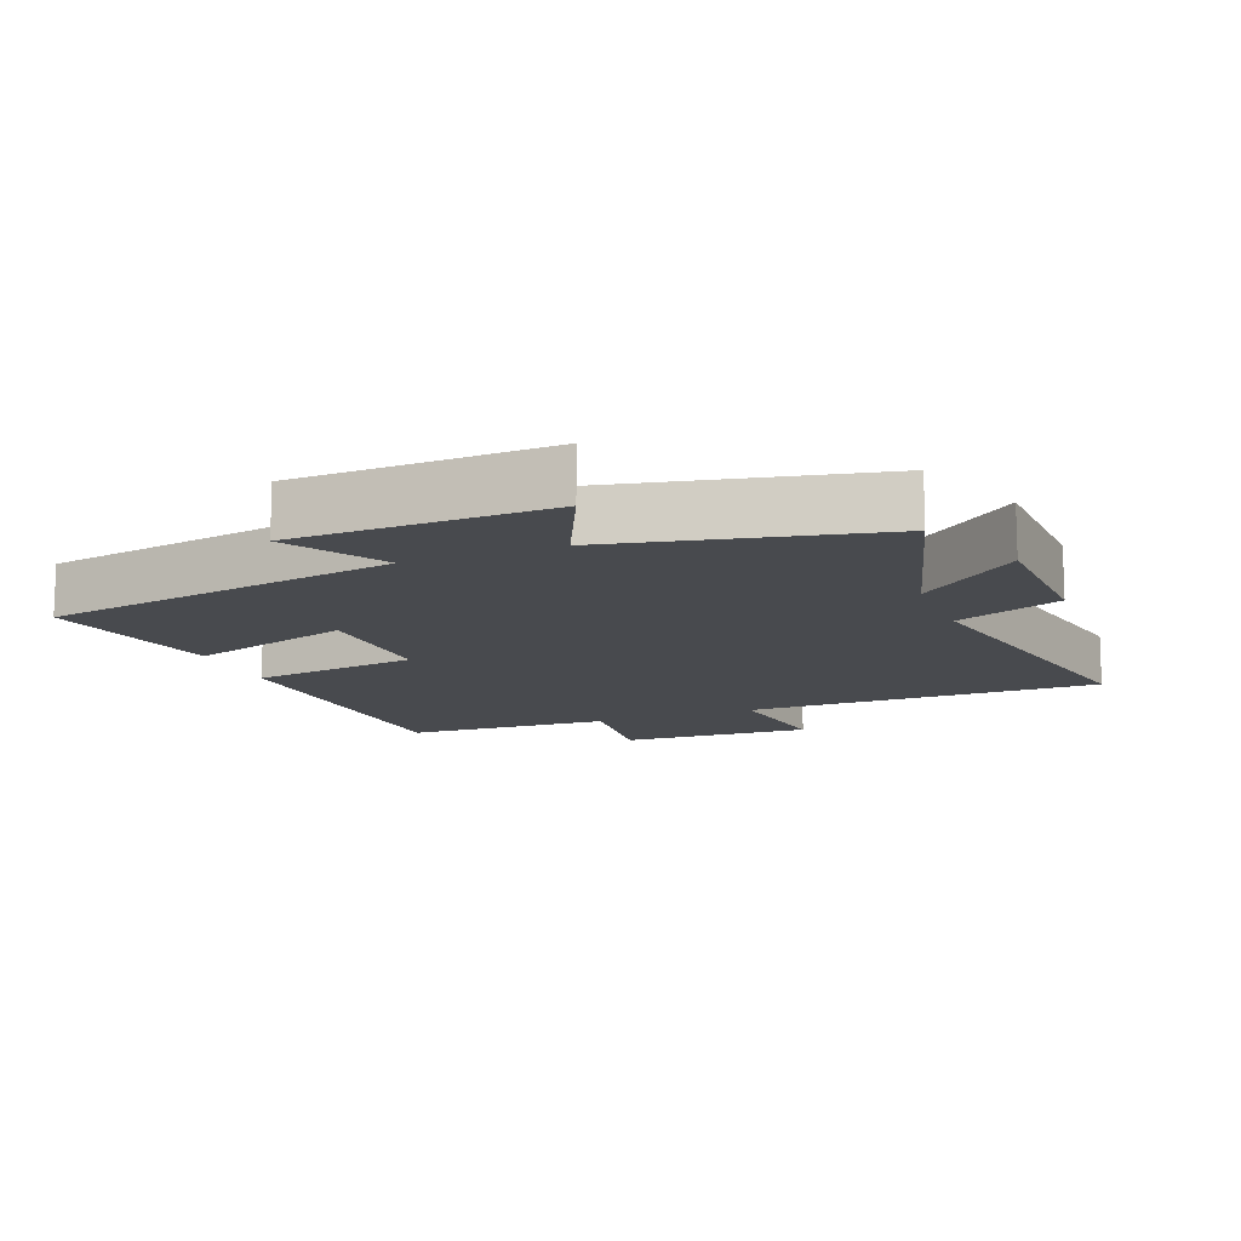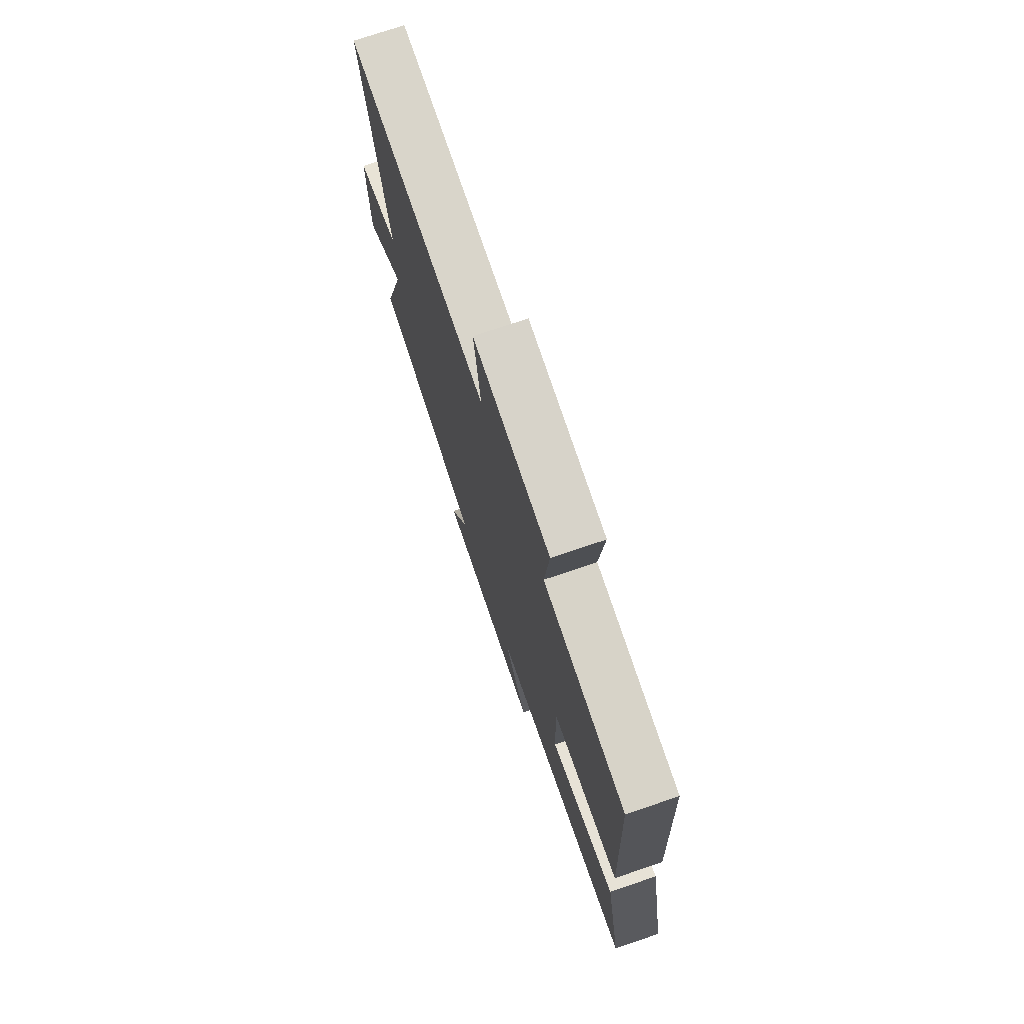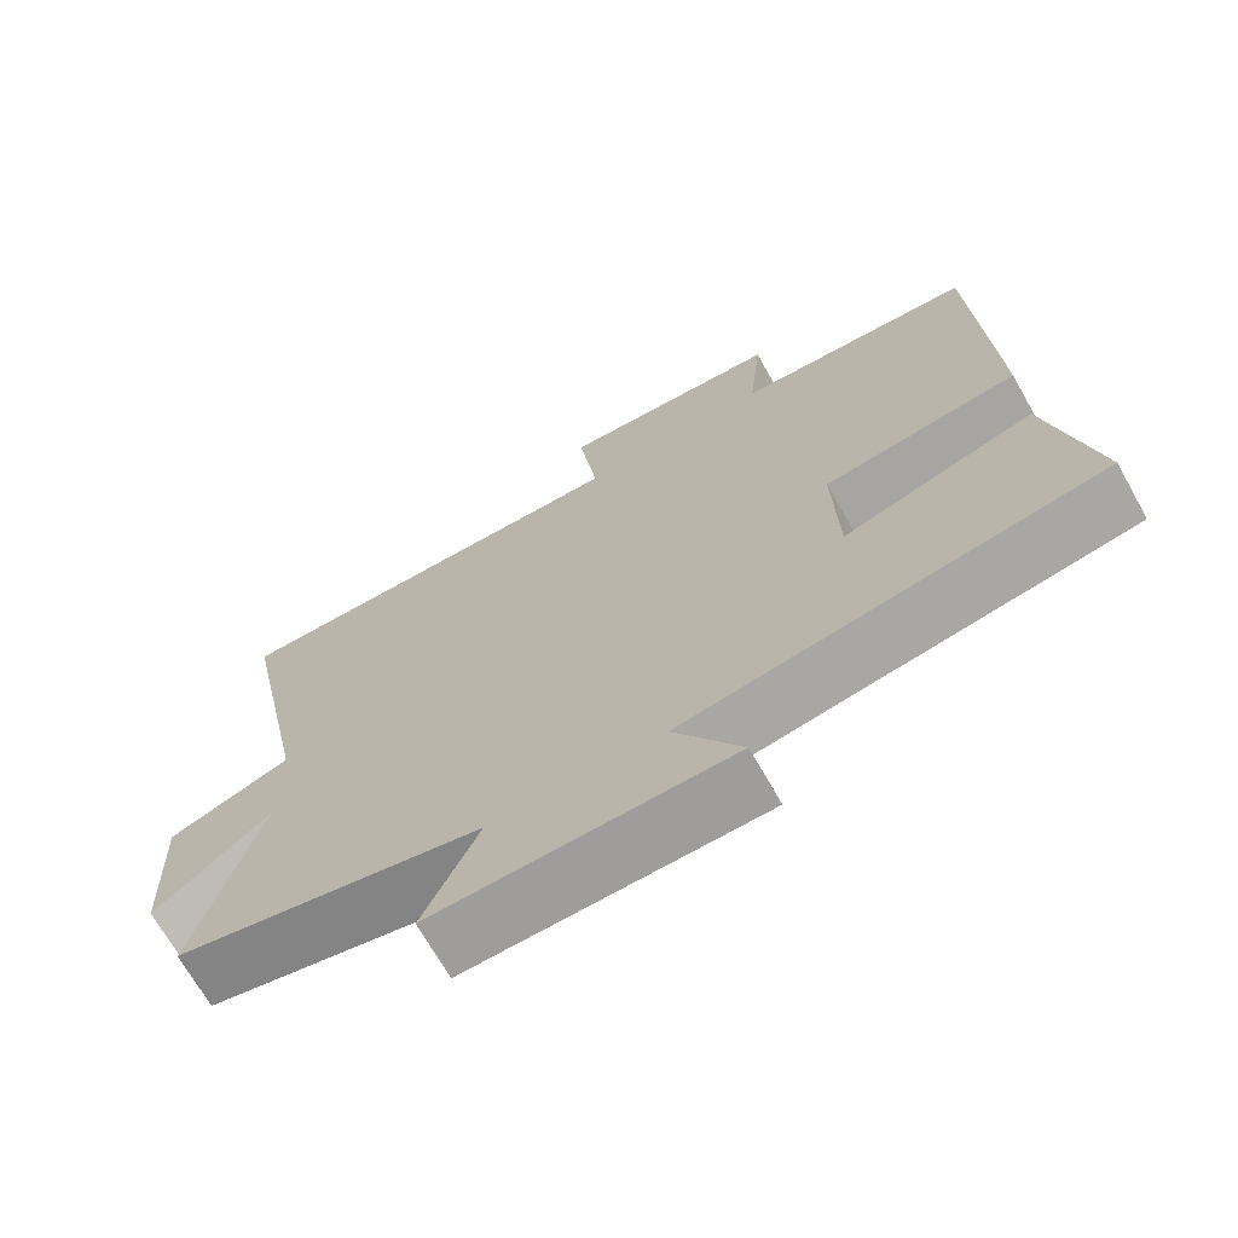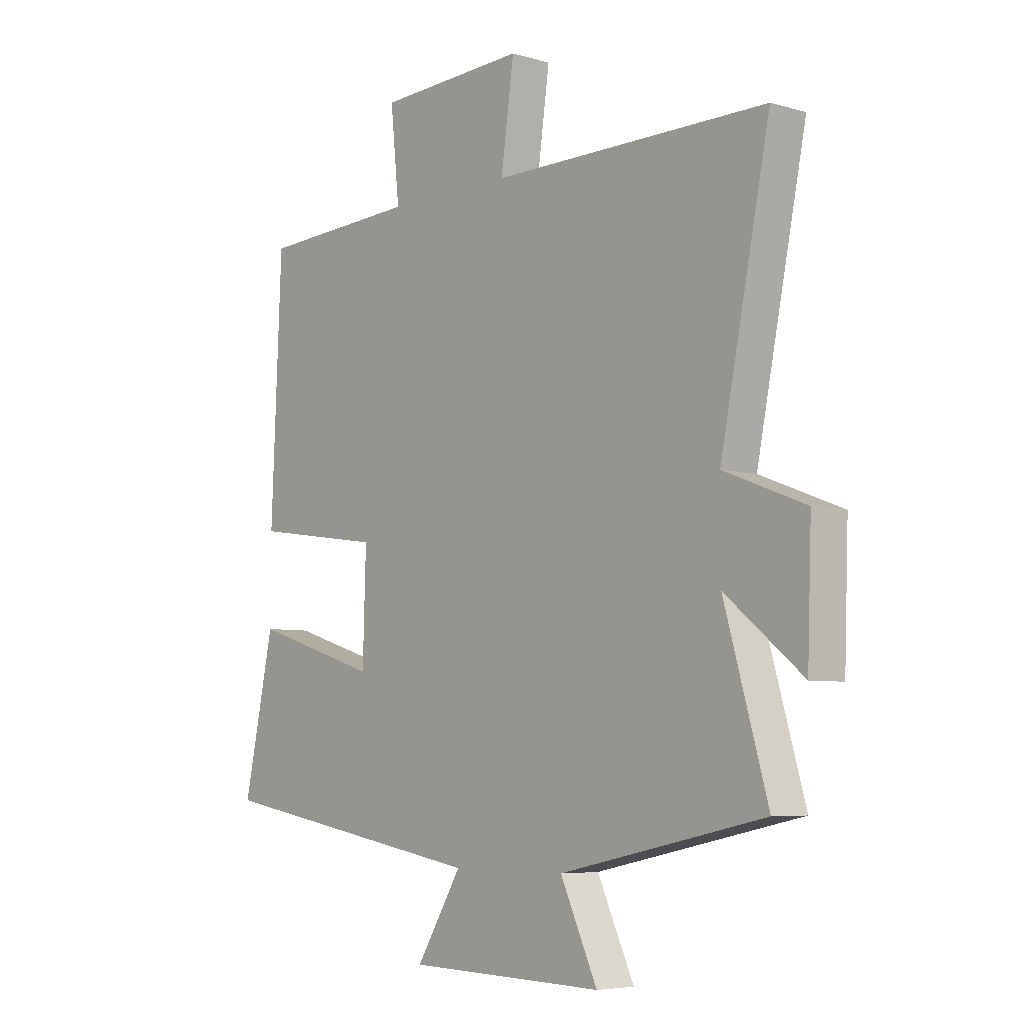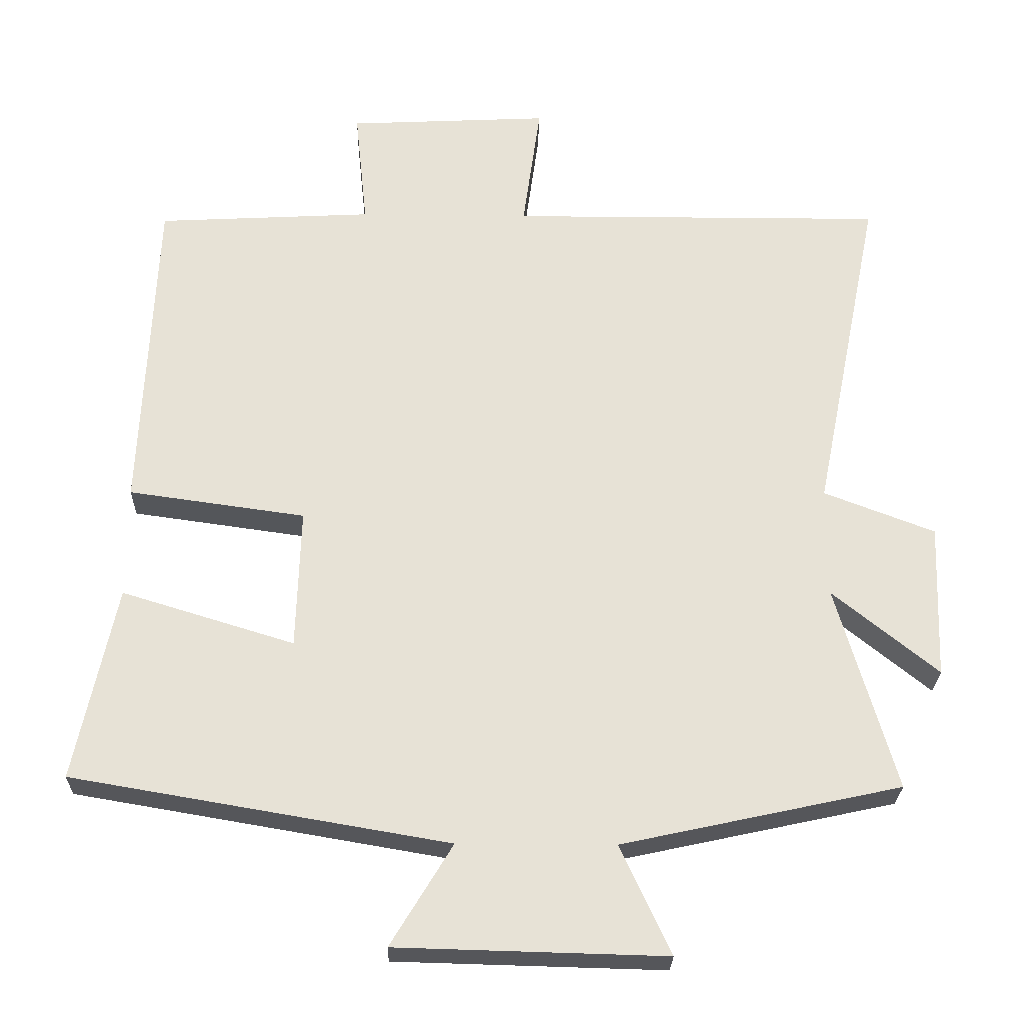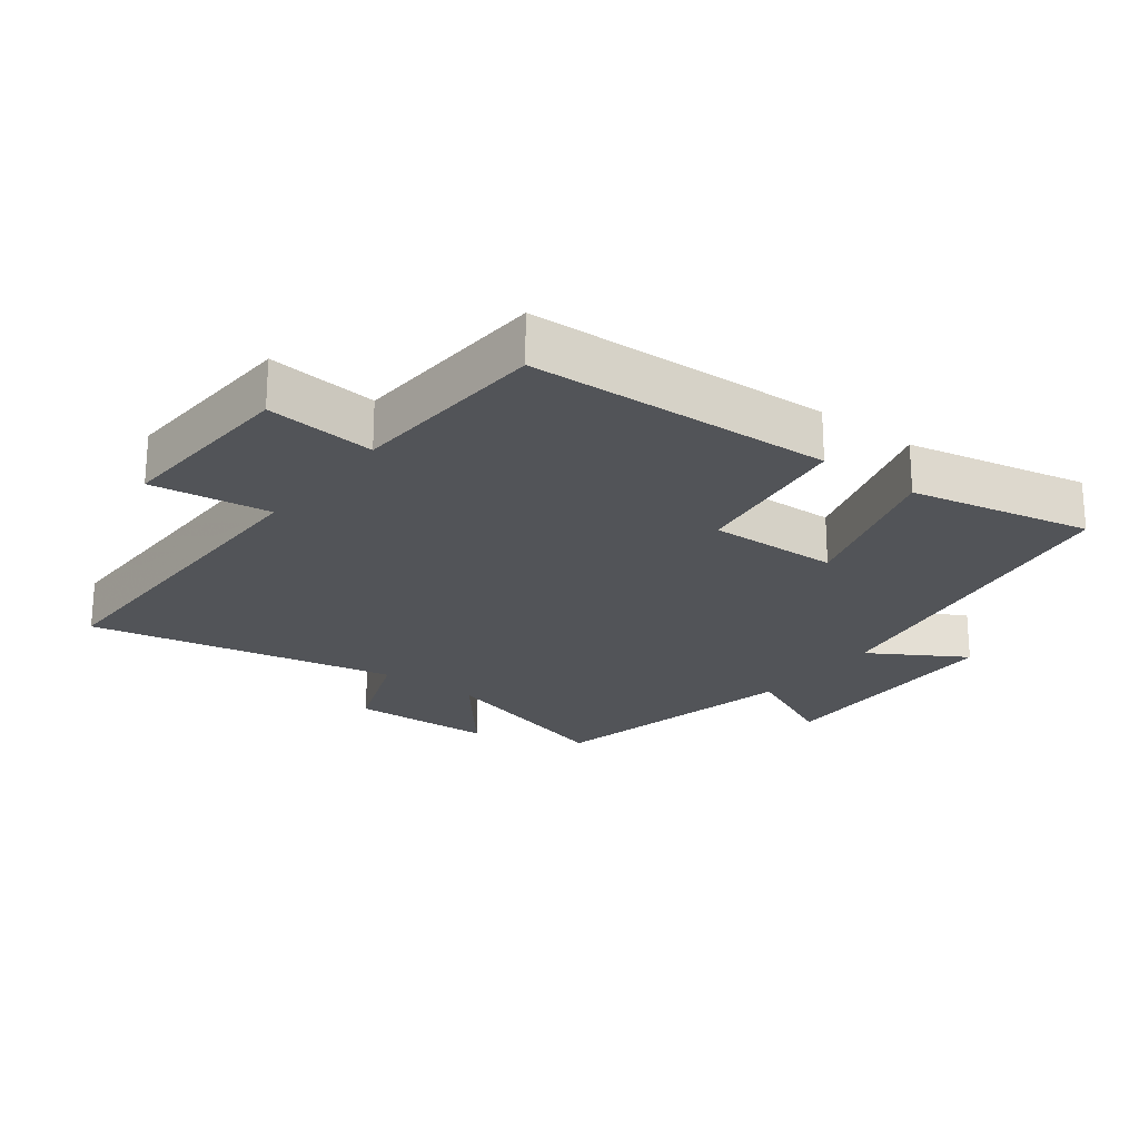
<metadata>
{"format":"obj","ext":"obj","renderer":"f3d","projection":"perspective","resolution":1024,"background":"white","views":[{"elev":-13.0,"azim":-158.4,"up":"+Y"},{"elev":74.2,"azim":71.3,"up":"+Z"},{"elev":-69.5,"azim":29.5,"up":"+Z"},{"elev":-5.9,"azim":-131.3,"up":"+Z"},{"elev":-25.9,"azim":178.8,"up":"+Z"},{"elev":-22.8,"azim":52.6,"up":"+Y"}]}
</metadata>
<code>
v -0.583 0.07 -0.415
v -0.5 0.07 -0.126
v -0.648 0.07 -0.246
v -0.656 0.07 -0.028
v -0.5 0.07 0.032
v -0.595 0.07 0.502
v -0.066 0.07 0.5
v -0.091 0.07 0.681
v 0.193 0.07 0.667
v 0.176 0.07 0.5
v 0.48 0.07 0.484
v 0.5 0.07 0.023
v 0.251 0.07 -0.012
v 0.257 0.07 -0.21
v 0.5 0.07 -0.135
v 0.558 0.07 -0.409
v 0.029 0.07 -0.5
v 0.116 0.07 -0.643
v -0.262 0.07 -0.653
v -0.191 0.07 -0.5
v -0.583 0 -0.415
v -0.5 0 -0.126
v -0.648 0 -0.246
v -0.656 0 -0.028
v -0.5 0 0.032
v -0.595 0 0.502
v -0.066 0 0.5
v -0.091 0 0.681
v 0.193 0 0.667
v 0.176 0 0.5
v 0.48 0 0.484
v 0.5 0 0.023
v 0.251 0 -0.012
v 0.257 0 -0.21
v 0.5 0 -0.135
v 0.558 0 -0.409
v 0.029 0 -0.5
v 0.116 0 -0.643
v -0.262 0 -0.653
v -0.191 0 -0.5
f 17 18 19 20
f 16 17 20
f 15 16 20
f 14 15 20
f 20 1 2
f 14 20 2
f 13 14 2
f 10 11 12 13
f 10 13 2
f 7 8 9 10
f 7 10 2 3
f 5 6 7
f 5 7 3
f 3 4 5
f 40 39 38 37
f 40 37 36
f 40 36 35
f 40 35 34
f 22 21 40
f 22 40 34
f 22 34 33
f 33 32 31 30
f 22 33 30
f 30 29 28 27
f 23 22 30 27
f 27 26 25
f 23 27 25
f 25 24 23
f 1 21 22 2
f 2 22 23 3
f 3 23 24 4
f 4 24 25 5
f 5 25 26 6
f 6 26 27 7
f 7 27 28 8
f 8 28 29 9
f 9 29 30 10
f 10 30 31 11
f 11 31 32 12
f 12 32 33 13
f 13 33 34 14
f 14 34 35 15
f 15 35 36 16
f 16 36 37 17
f 17 37 38 18
f 18 38 39 19
f 19 39 40 20
f 20 40 21 1

</code>
